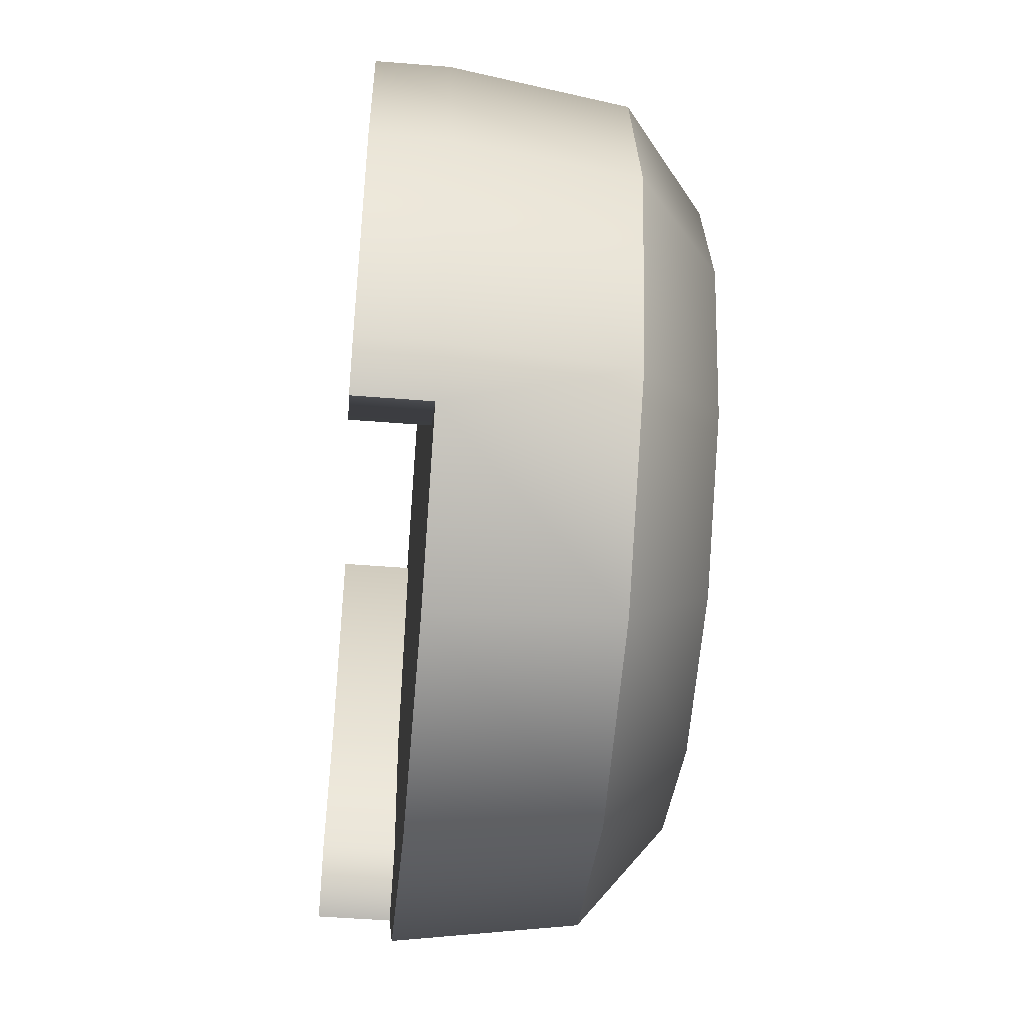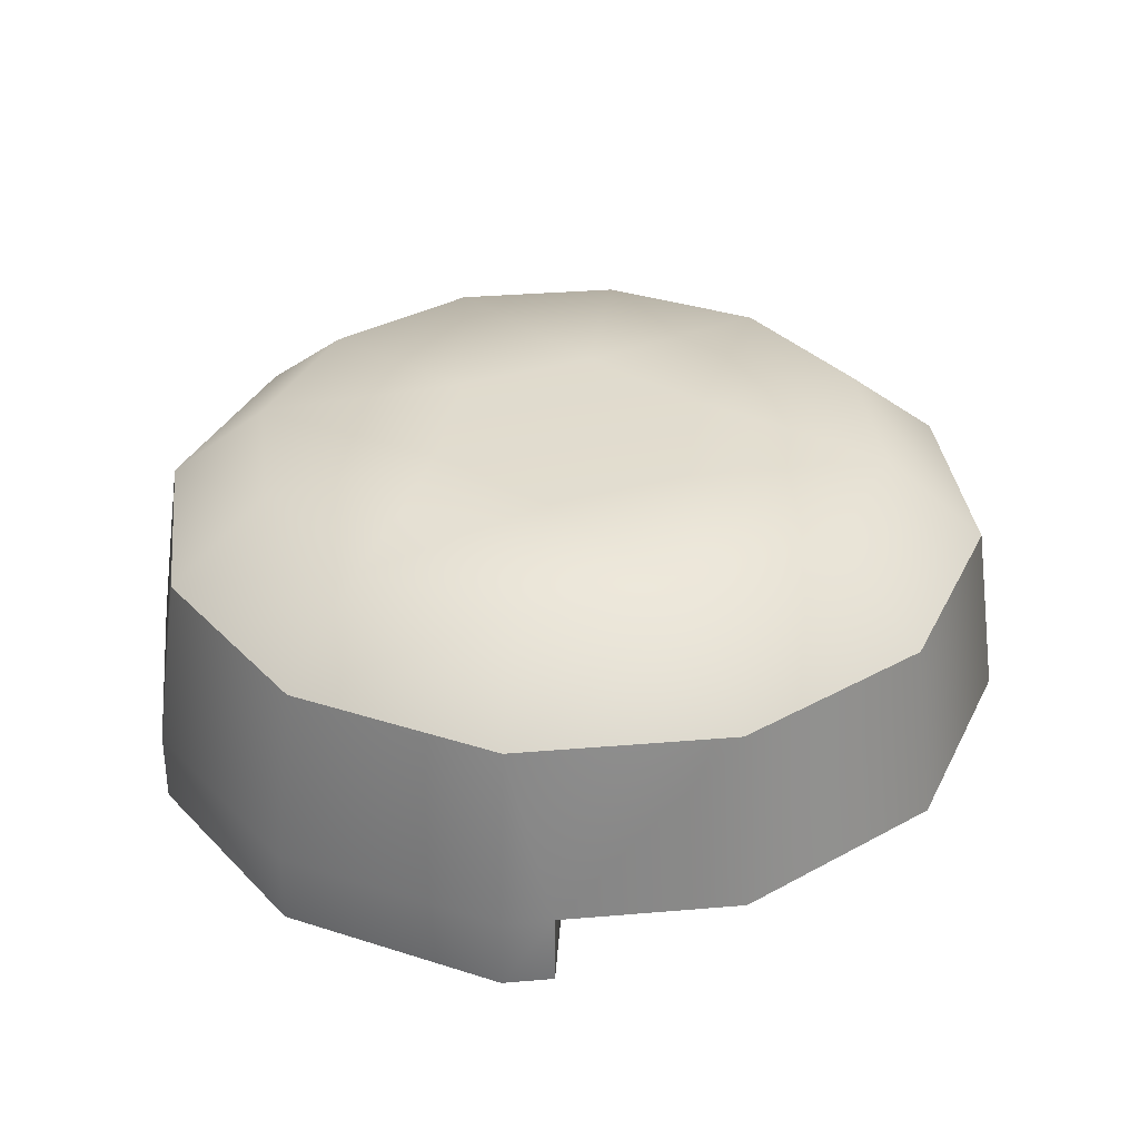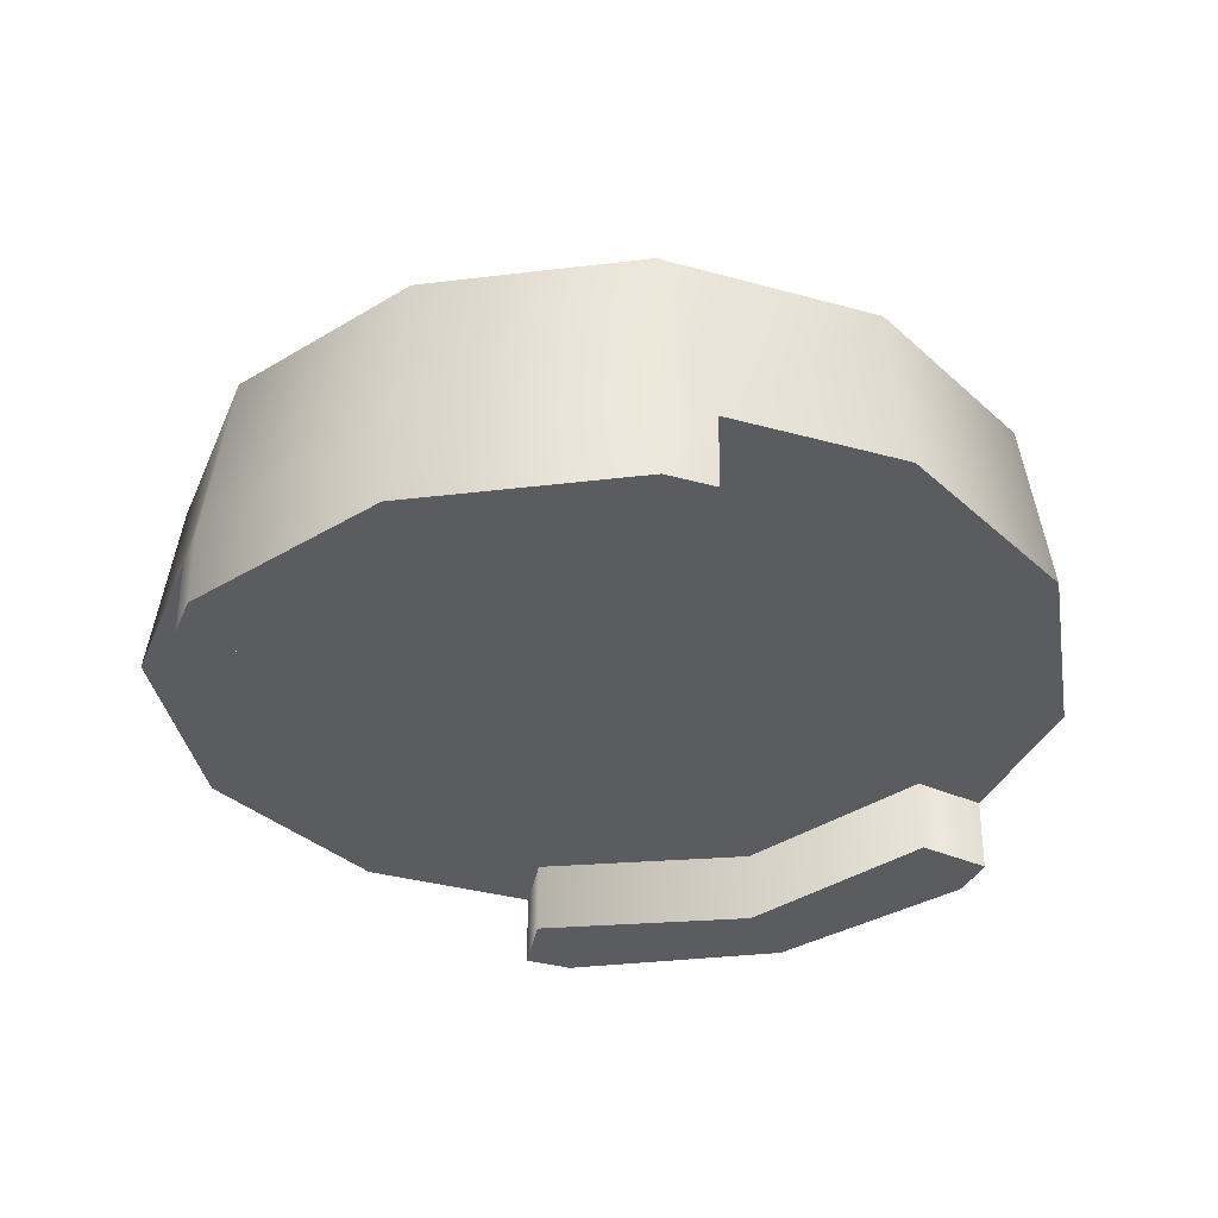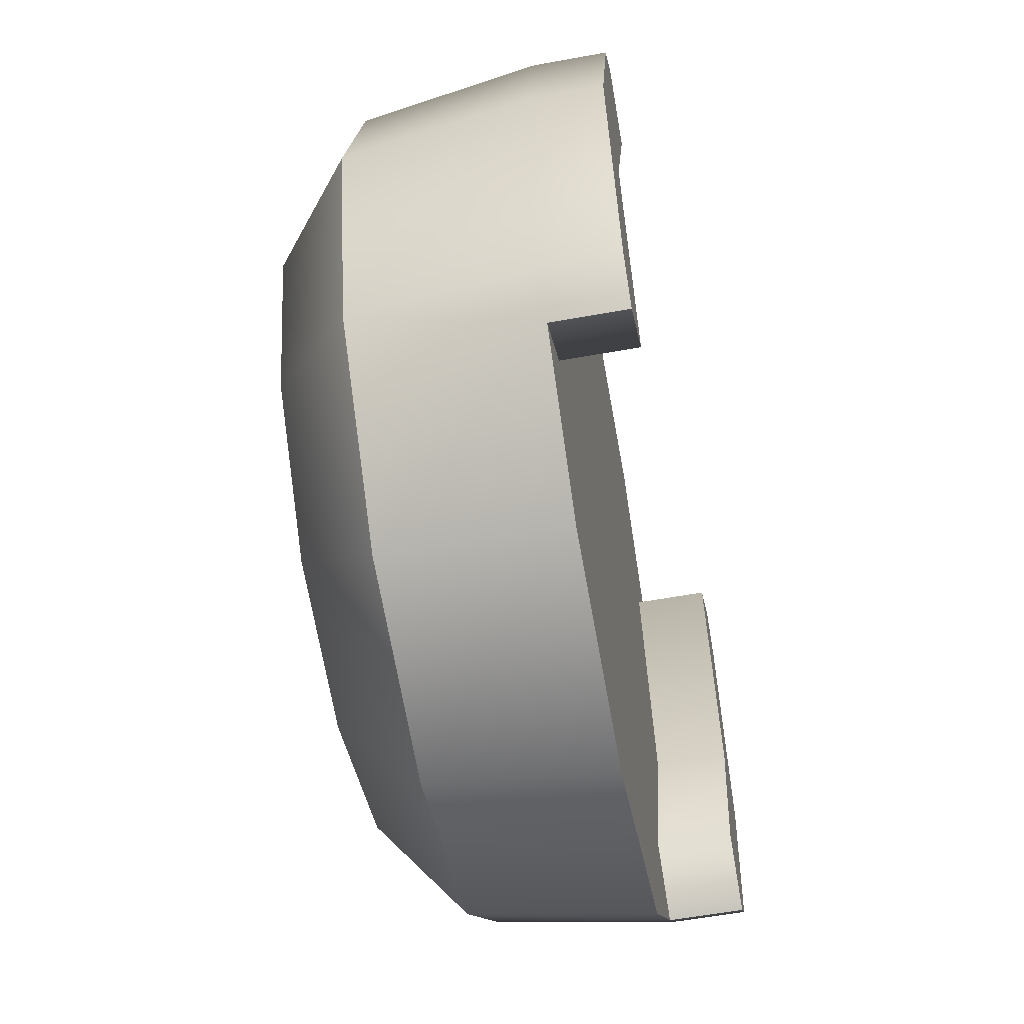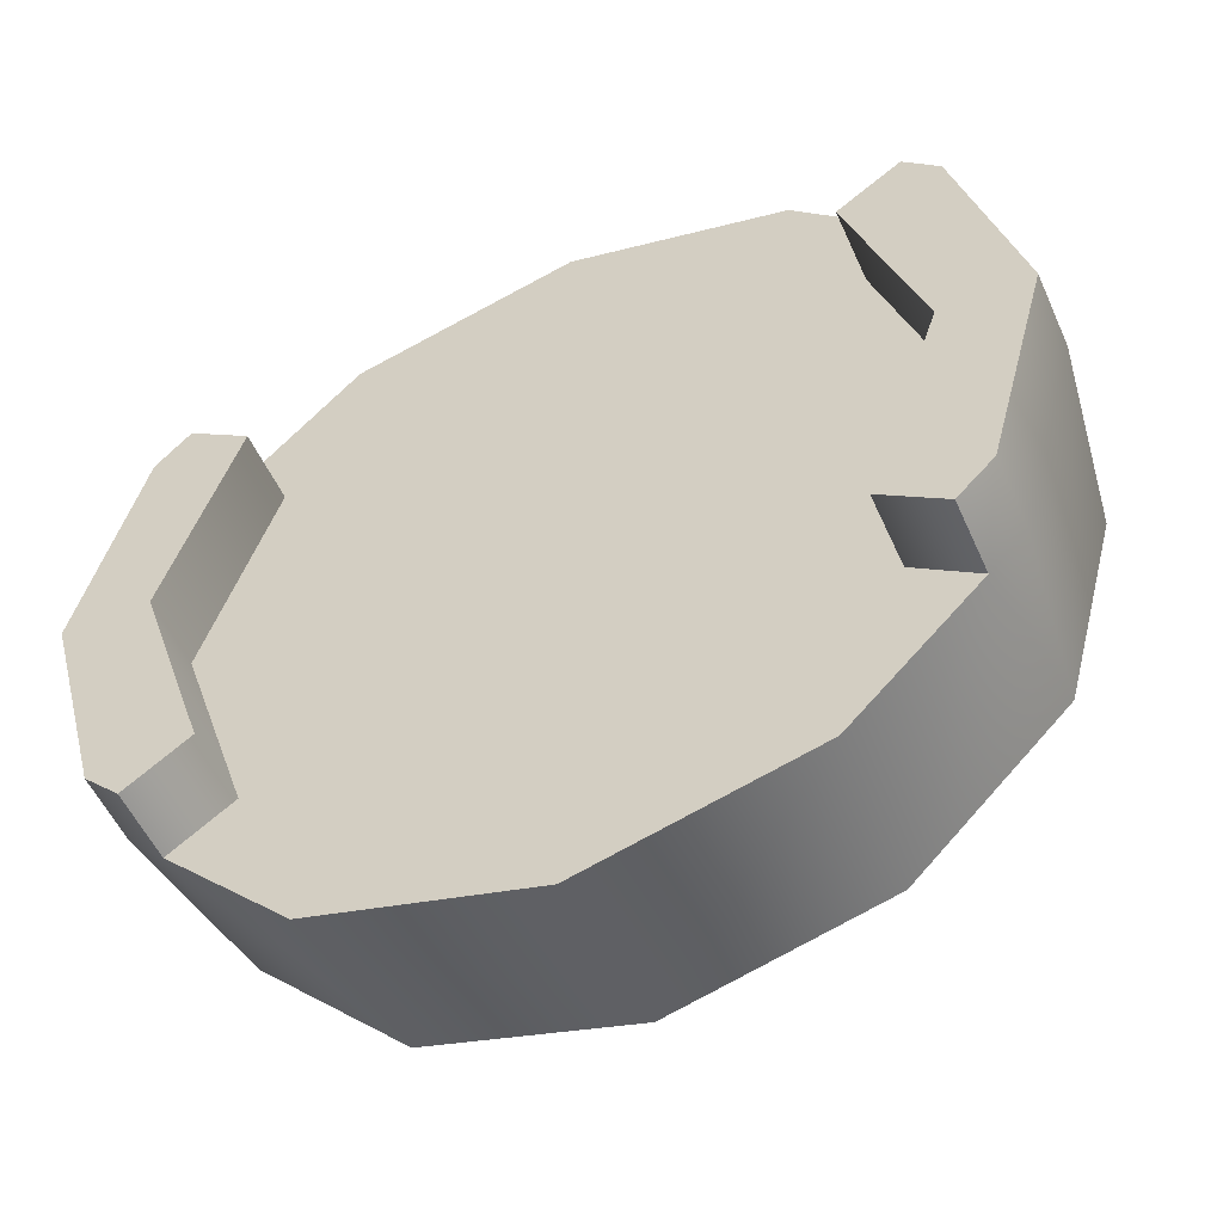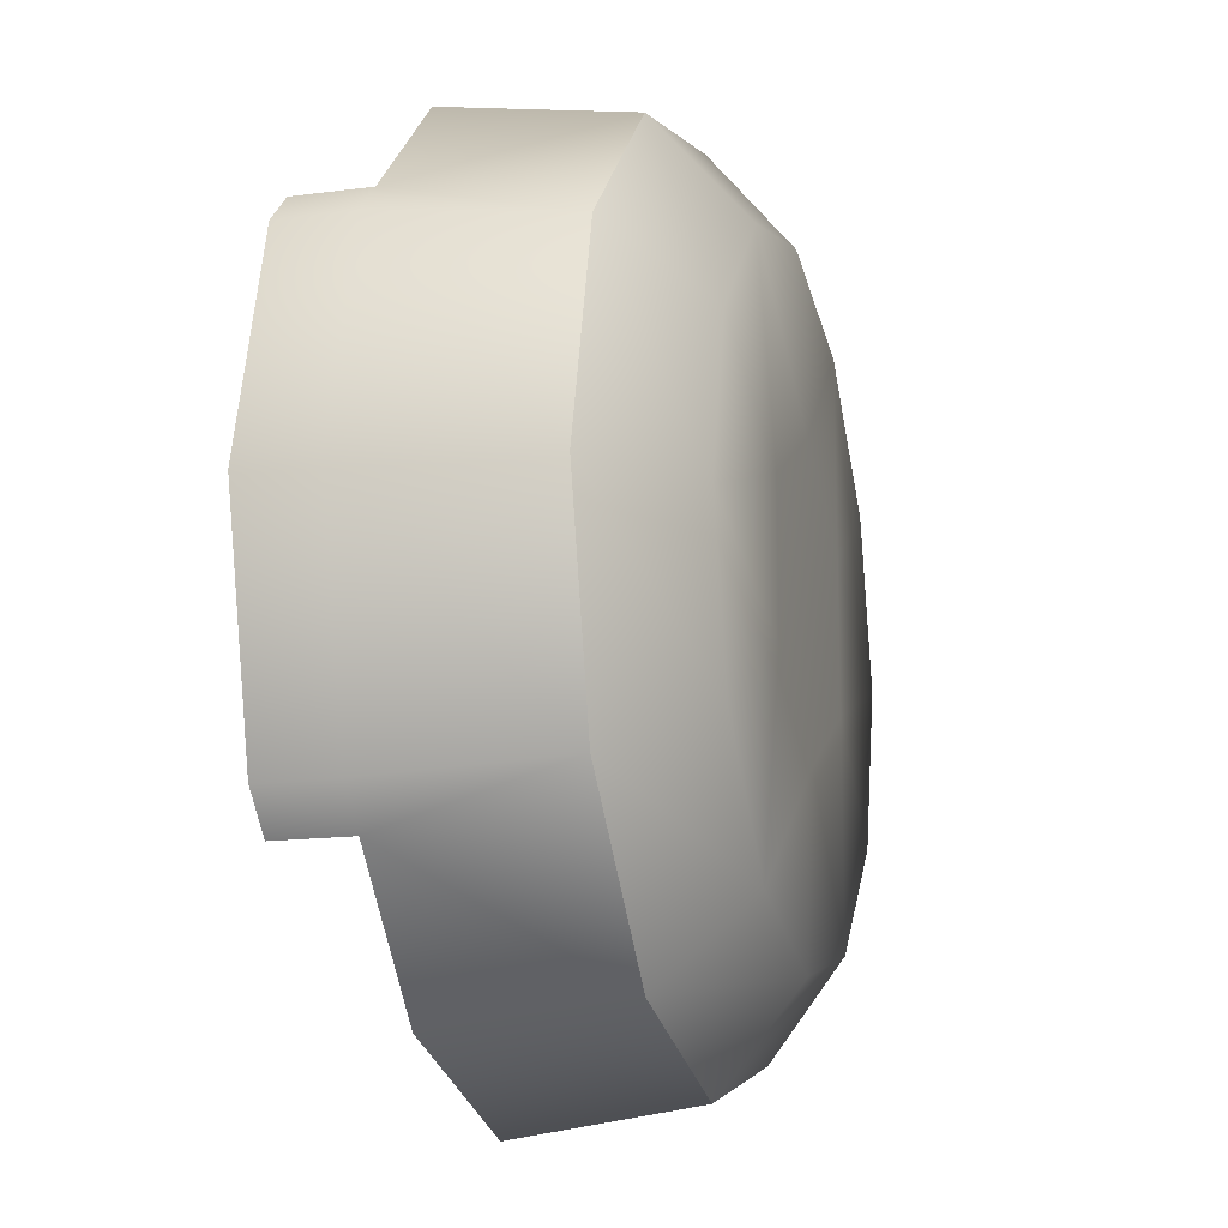
<metadata>
{"format":"obj","ext":"obj","renderer":"f3d","projection":"perspective","resolution":1024,"background":"white","views":[{"elev":-48.3,"azim":85.1,"up":"+Z"},{"elev":34.2,"azim":128.2,"up":"+Y"},{"elev":-34.1,"azim":114.5,"up":"+Y"},{"elev":-57.0,"azim":-79.1,"up":"+Z"},{"elev":-53.0,"azim":24.0,"up":"+Z"},{"elev":-16.0,"azim":105.7,"up":"+Z"}]}
</metadata>
<code>
g tactical_870_fab_defence_agr_870_cap_LOD1
v 0.009177 -0.002947 0.01632
v 0.008624 0.004453 0.0154
v 0.01445 -0.002939 0.01105
v 0.01495 0.004463 0.009075
v 0.01589 -0.002936 0.009617
v 0.01727 0.004454 0.0004381
v 0.01835 -0.002946 0.0004531
v 0.01496 0.004429 -0.008201
v 0.0159 -0.002972 -0.008713
v 0.01442 -0.00298 -0.01019
v 0.008639 0.004395 -0.01453
v 0.009192 -0.003009 -0.01543
v 1.736e-06 0.00436 -0.01685
v 2.784e-05 -0.003045 -0.01789
v 1.02e-05 -0.002973 0.01877
v -1.488e-05 0.004428 0.01771
v 0.01446 -0.005973 0.01106
v 0.0159 -0.005971 0.009623
v 0.01591 -0.006007 -0.008707
v 0.01443 -0.006015 -0.01018
v 0.01836 -0.005981 0.000459
v -2.194e-05 0.008026 0.00635
v -1.624e-05 0.008003 -0.005505
v 0.005116 0.008026 -0.002539
v 0.005113 0.008038 0.003389
v 0.006551 0.007777 0.01181
v 0.01137 0.007785 0.007004
v -2.444e-05 0.007758 0.01357
v 0.01313 0.007778 0.0004296
v 0.01137 0.007759 -0.006146
v 0.006562 0.007733 -0.01096
v -1.179e-05 0.007707 -0.01273
v -0.006588 0.007687 -0.01097
v -0.005151 0.007991 -0.002543
v -0.0114 0.00768 -0.006157
v -0.01317 0.007687 0.0004171
v -0.005154 0.008002 0.003384
v -0.01141 0.007706 0.006993
v -0.006599 0.007732 0.01181
v 0.008624 0.004453 0.0154
v 0.01495 0.004463 0.009075
v 0.01727 0.004454 0.0004381
v 0.01496 0.004429 -0.008201
v 0.008639 0.004395 -0.01453
v 1.736e-06 0.00436 -0.01685
v -0.008637 0.004335 -0.01454
v -0.01496 0.004325 -0.008215
v -0.01728 0.004334 0.0004217
v -0.01497 0.004359 0.009061
v -0.008652 0.004393 0.01539
v -1.488e-05 0.004428 0.01771
v 0.01836 -0.005981 0.000459
v 0.01591 -0.006007 -0.008707
v 0.01184 -0.00602 -0.008391
v 0.01476 -0.005993 0.0004382
v 0.0159 -0.005971 0.009623
v 0.01186 -0.005986 0.009265
v 0.01446 -0.005973 0.01106
v 0.01443 -0.006015 -0.01018
v 0.01185 -0.002951 0.009259
v 0.01475 -0.002958 0.0004323
v 0.01182 -0.002986 -0.008397
v 1.02e-05 -0.002973 0.01877
v 0.01445 -0.002939 0.01105
v 0.009177 -0.002947 0.01632
v 2.784e-05 -0.003045 -0.01789
v 0.009192 -0.003009 -0.01543
v 0.01442 -0.00298 -0.01019
v 0.01445 -0.002939 0.01105
v 0.01446 -0.005973 0.01106
v 0.01186 -0.005986 0.009265
v 0.01185 -0.002951 0.009259
v 0.01476 -0.005993 0.0004382
v 0.01475 -0.002958 0.0004323
v 0.01182 -0.002986 -0.008397
v 0.01184 -0.00602 -0.008391
v 0.01443 -0.006015 -0.01018
v 0.01442 -0.00298 -0.01019
v -0.009154 -0.00301 0.01631
v -0.01442 -0.003038 0.01104
v -0.008652 0.004393 0.01539
v -0.01497 0.004359 0.009061
v -0.01586 -0.003046 0.009602
v -0.01728 0.004334 0.0004217
v -0.01831 -0.003073 0.0004357
v -0.01496 0.004325 -0.008215
v -0.01585 -0.003082 -0.008728
v -0.01437 -0.00308 -0.0102
v -0.008637 0.004335 -0.01454
v -0.009138 -0.003072 -0.01543
v 1.736e-06 0.00436 -0.01685
v 2.784e-05 -0.003045 -0.01789
v 1.02e-05 -0.002973 0.01877
v -1.488e-05 0.004428 0.01771
v -0.01441 -0.006073 0.01105
v -0.01585 -0.006081 0.009608
v -0.01584 -0.006117 -0.008722
v -0.01436 -0.006115 -0.0102
v -0.0183 -0.006107 0.0004417
v -0.0183 -0.006107 0.0004417
v -0.0147 -0.006095 0.0004243
v -0.01177 -0.006102 -0.008402
v -0.01584 -0.006117 -0.008722
v -0.01585 -0.006081 0.009608
v -0.01181 -0.006068 0.009254
v -0.01441 -0.006073 0.01105
v -0.01436 -0.006115 -0.0102
v -0.01182 -0.003033 0.009248
v -0.01178 -0.003067 -0.008408
v -0.01471 -0.00306 0.0004183
v 1.02e-05 -0.002973 0.01877
v -0.01442 -0.003038 0.01104
v -0.009154 -0.00301 0.01631
v 2.784e-05 -0.003045 -0.01789
v -0.009138 -0.003072 -0.01543
v -0.01437 -0.00308 -0.0102
v -0.01442 -0.003038 0.01104
v -0.01182 -0.003033 0.009248
v -0.01181 -0.006068 0.009254
v -0.01441 -0.006073 0.01105
v -0.0147 -0.006095 0.0004243
v -0.01471 -0.00306 0.0004183
v -0.01178 -0.003067 -0.008408
v -0.01177 -0.006102 -0.008402
v -0.01436 -0.006115 -0.0102
v -0.01437 -0.00308 -0.0102
g tactical_870_fab_defence_agr_870_cap_LOD1_0
f 3 2 1
f 4 2 3
f 4 3 5
f 6 4 5
f 7 6 5
f 8 6 7
f 9 8 7
f 10 8 9
f 10 11 8
f 12 11 10
f 13 11 12
f 14 13 12
f 1 2 15
f 2 16 15
f 3 17 5
f 17 18 5
f 5 18 7
f 9 19 10
f 19 20 10
f 21 19 9
f 7 21 9
f 18 21 7
f 24 23 22
f 25 24 22
f 25 22 26
f 26 27 25
f 28 26 22
f 24 25 29
f 27 29 25
f 29 30 24
f 23 24 31
f 30 31 24
f 31 32 23
f 32 33 23
f 34 23 33
f 23 34 22
f 33 35 34
f 35 36 34
f 37 34 36
f 34 37 22
f 36 38 37
f 38 39 37
f 39 28 22
f 22 37 39
f 27 26 40
f 41 27 40
f 29 27 41
f 42 29 41
f 30 29 42
f 43 30 42
f 31 30 43
f 44 31 43
f 32 31 44
f 45 32 44
f 33 32 45
f 46 33 45
f 35 33 46
f 47 35 46
f 36 35 47
f 48 36 47
f 38 36 48
f 49 38 48
f 39 38 49
f 50 39 49
f 28 39 50
f 51 28 50
f 26 28 51
f 40 26 51
f 54 53 52
f 55 54 52
f 55 52 56
f 57 55 56
f 58 57 56
f 54 59 53
f 62 61 60
f 62 60 63
f 60 64 63
f 64 65 63
f 66 62 63
f 66 67 62
f 67 68 62
f 71 70 69
f 72 71 69
f 73 71 72
f 74 73 72
f 74 75 73
f 75 76 73
f 77 76 75
f 78 77 75
f 81 80 79
f 81 82 80
f 80 82 83
f 82 84 83
f 84 85 83
f 84 86 85
f 86 87 85
f 86 88 87
f 89 88 86
f 89 90 88
f 89 91 90
f 91 92 90
f 81 79 93
f 94 81 93
f 95 80 83
f 96 95 83
f 96 83 85
f 97 87 88
f 98 97 88
f 99 85 87
f 97 99 87
f 99 96 85
f 102 101 100
f 103 102 100
f 100 101 104
f 101 105 104
f 105 106 104
f 107 102 103
f 110 109 108
f 108 109 111
f 112 108 111
f 113 112 111
f 109 114 111
f 115 114 109
f 116 115 109
f 119 118 117
f 120 119 117
f 119 121 118
f 121 122 118
f 123 122 121
f 124 123 121
f 124 125 123
f 125 126 123

</code>
